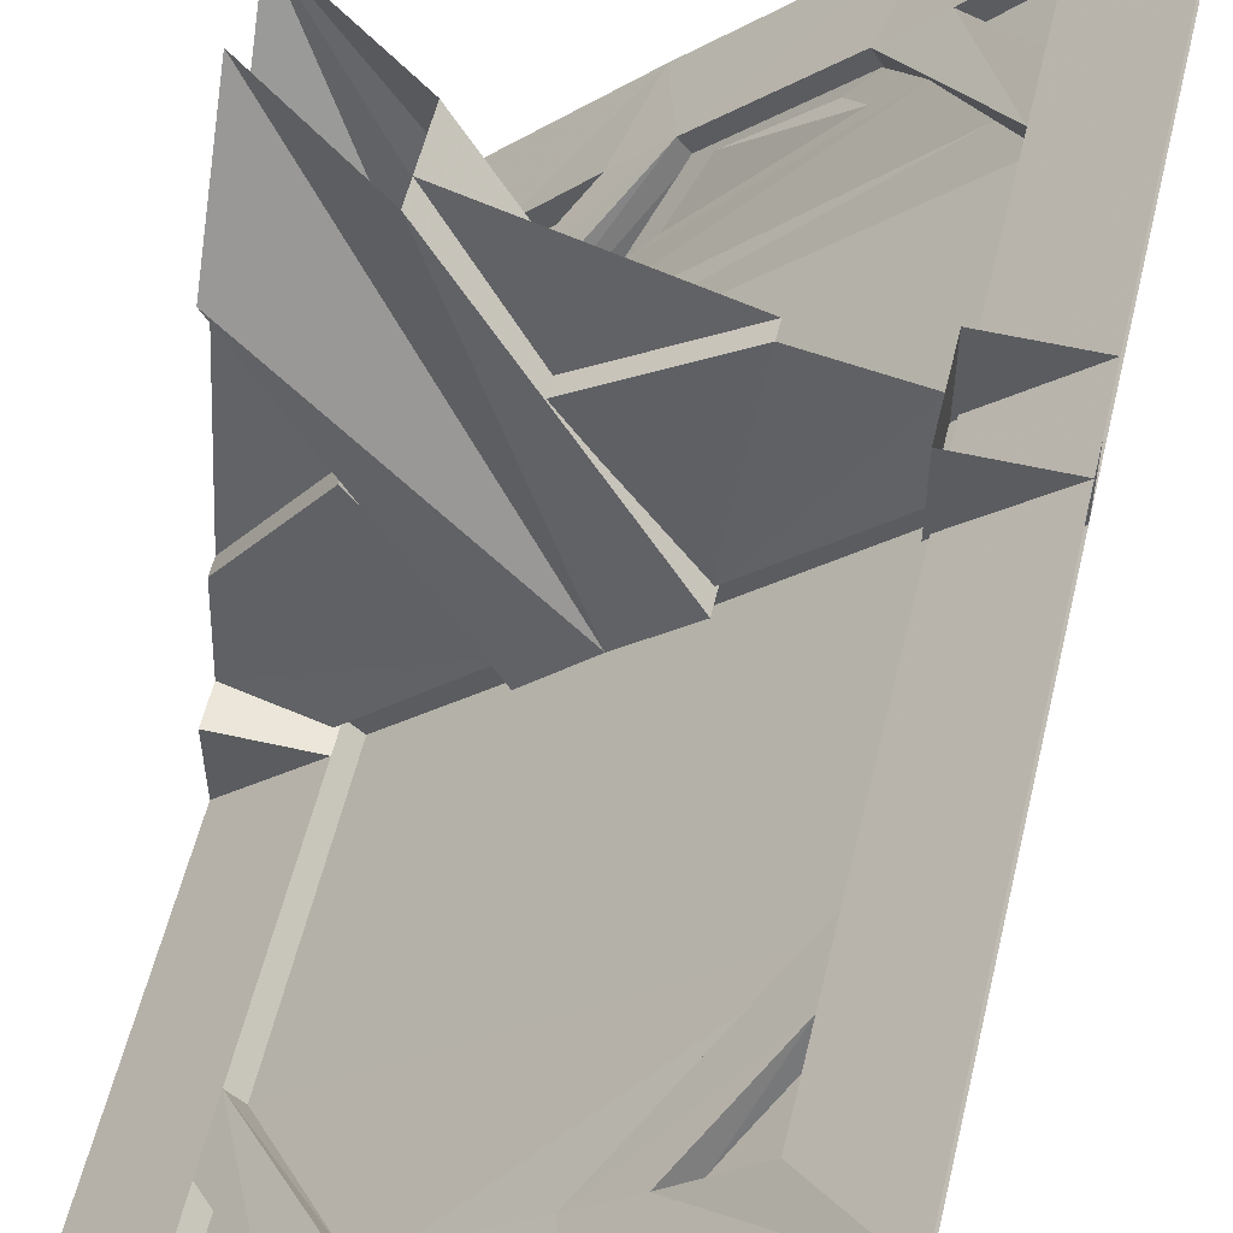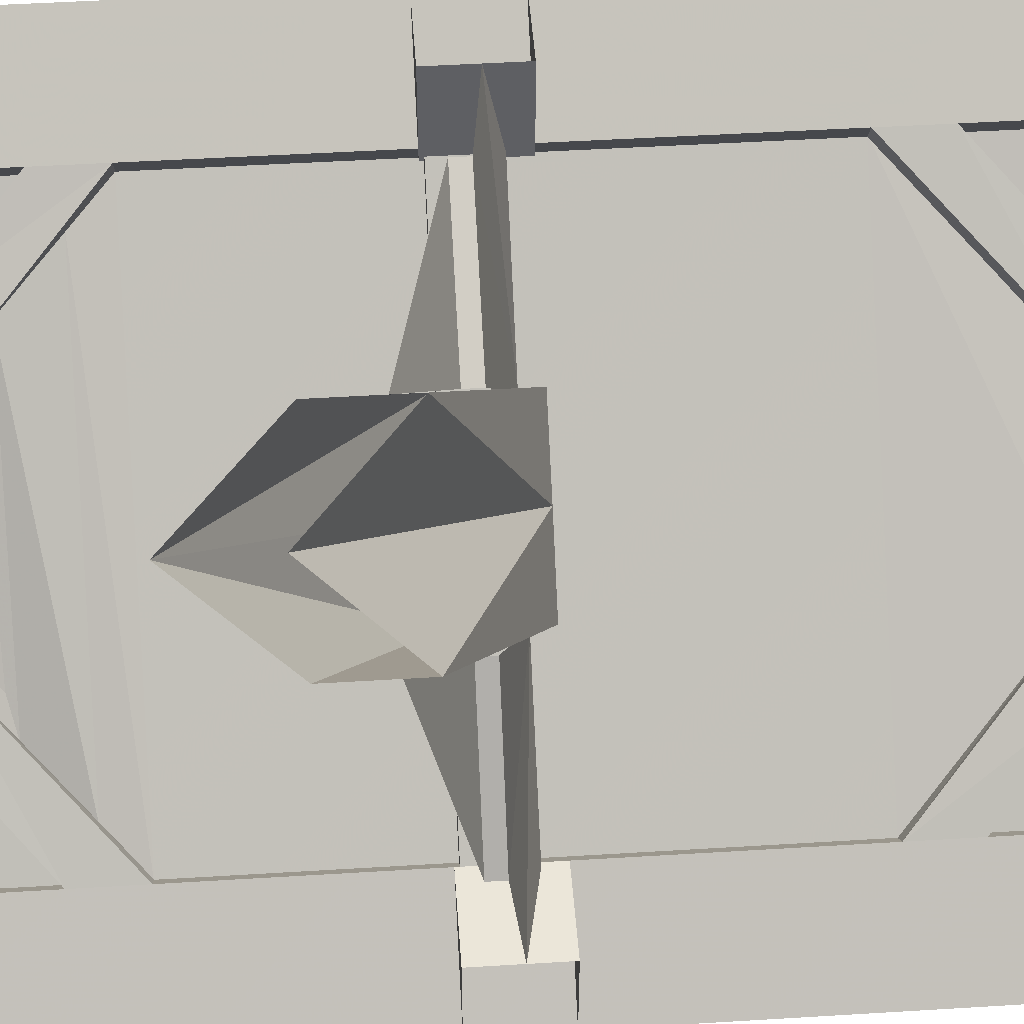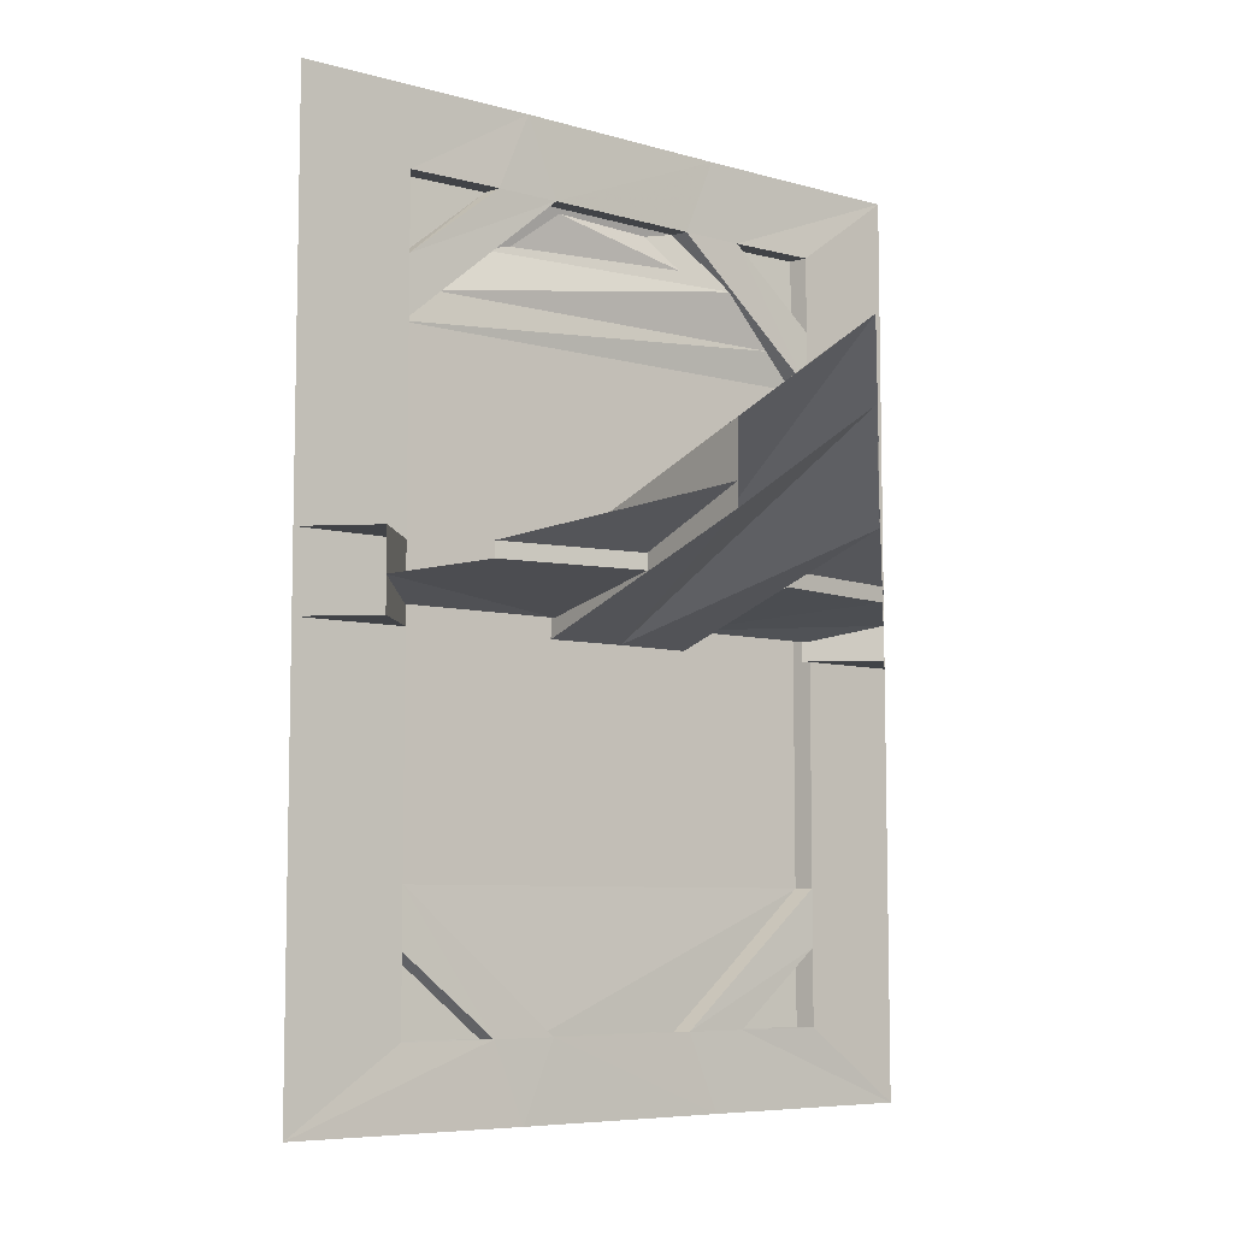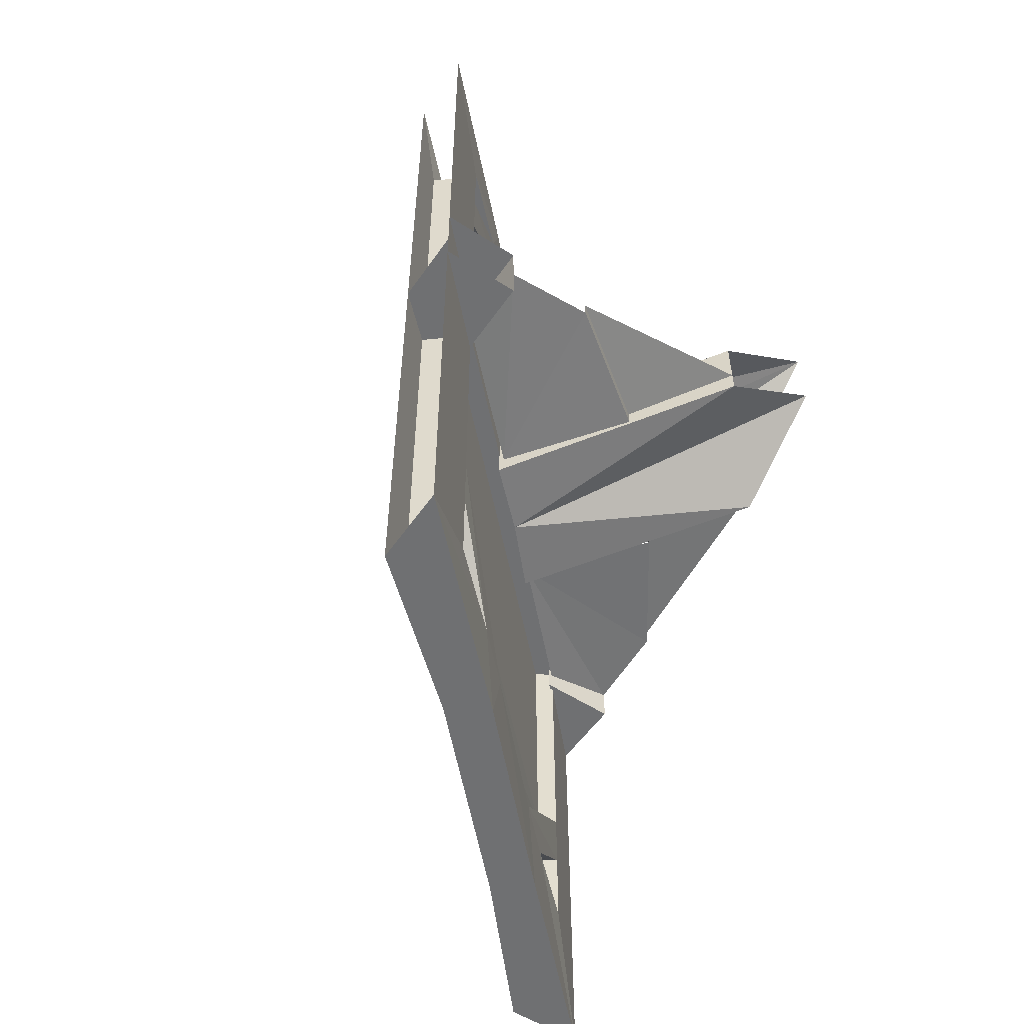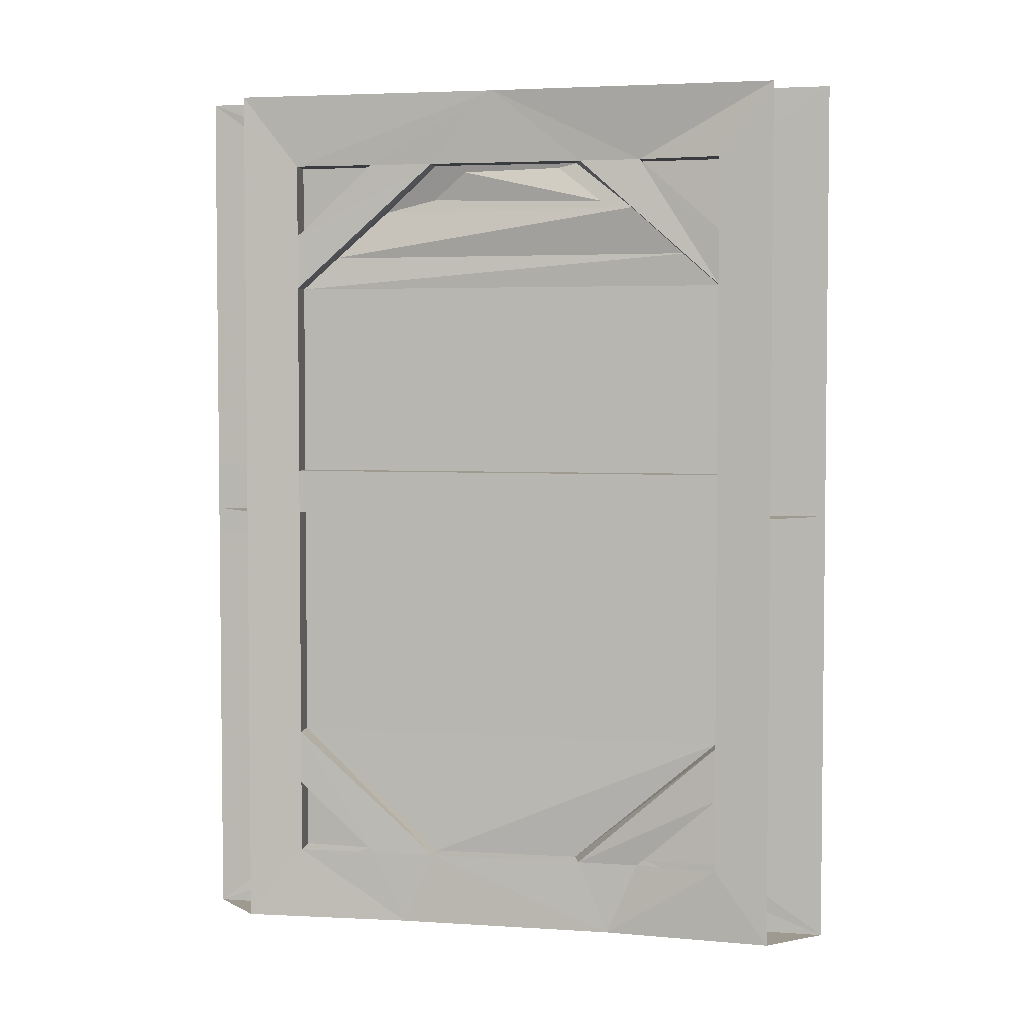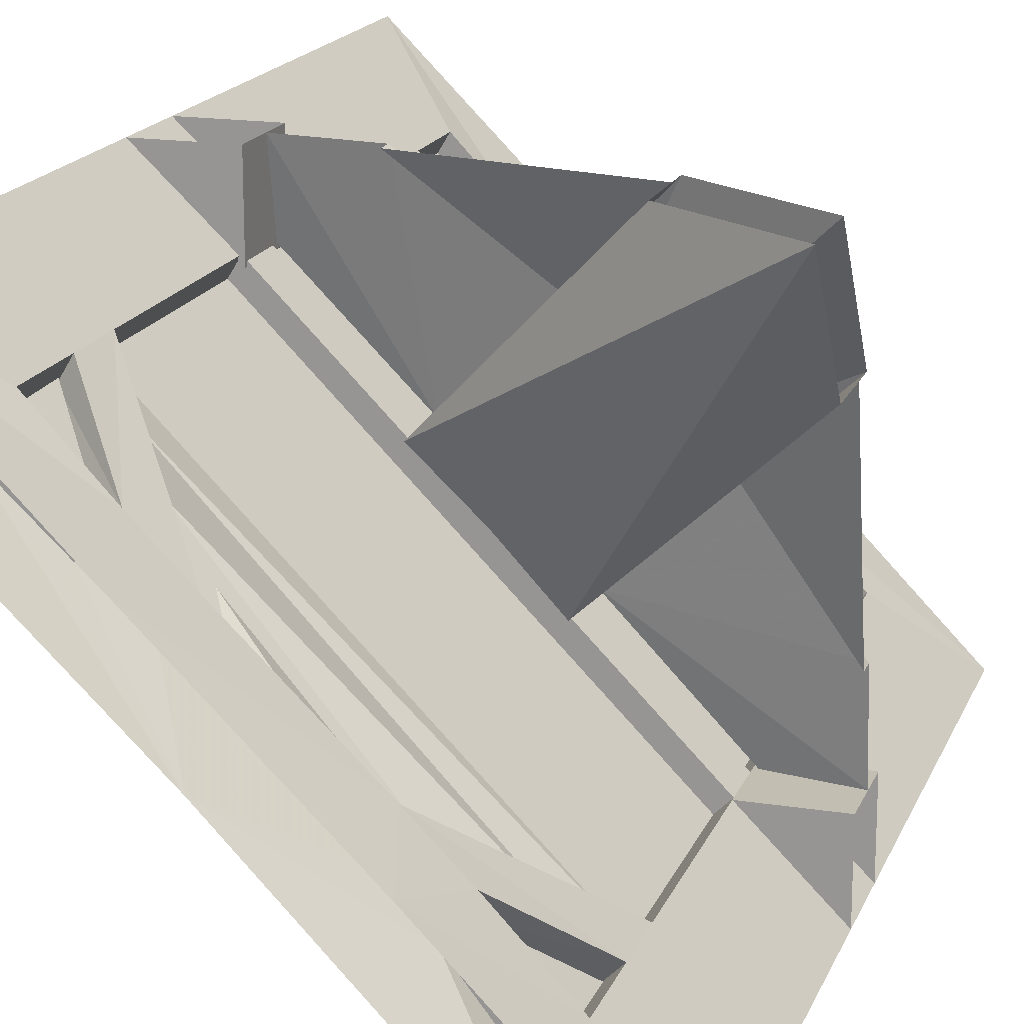
<metadata>
{"format":"obj","ext":"obj","renderer":"f3d","projection":"perspective","resolution":1024,"background":"white","views":[{"elev":56.3,"azim":13.4,"up":"+Z"},{"elev":47.6,"azim":-94.0,"up":"+Z"},{"elev":-7.2,"azim":-83.2,"up":"+Y"},{"elev":-54.9,"azim":-124.2,"up":"+Y"},{"elev":3.8,"azim":147.6,"up":"+Y"},{"elev":17.5,"azim":-162.7,"up":"+Z"}]}
</metadata>
<code>
v 0.3672 -0.8438 0.3125
v -0.3047 -0.8438 -0.3672
v -0.3047 -0.5469 -0.3672
v 0.3672 -0.5469 0.3125
v -0.3047 -0.4297 -0.3672
v 0.3672 -0.4297 0.3125
v -0.25 -0.3594 -0.3203
v 0.3125 -0.3594 0.2656
v -0.1562 -0.2578 -0.25
v 0.2188 -0.2578 0.1953
v -0.08594 -0.1562 -0.1328
v 0.1484 -0.1562 0.08594
v 0.1797 -0.1562 0.05469
v 0.4062 -0.4297 0.2656
v 0.3438 -0.4297 0.3516
v 0.125 -0.1562 0.125
v -0.1094 -0.1562 -0.1016
v -0.0625 -0.1562 -0.1797
v 0.08594 0 -0.05469
v 0.2812 -0.1562 0.1484
v 0.4062 -0.3125 0.2656
v 0.3672 -0.3125 0.3125
v 0.3438 -0.3125 0.3516
v 0.2188 -0.1562 0.2188
v 0.1719 0 0.1719
v -0.1562 0 -0.1484
v -0.2031 -0.1562 -0.1953
v -0.3359 -0.3125 -0.3359
v -0.3359 -0.4297 -0.3359
v -0.3047 -0.3125 -0.3672
v -0.2656 -0.4297 -0.4141
v -0.1562 -0.1562 -0.2734
v -0.3438 0 -0.5
v -0.2656 -0.1562 -0.4141
v -0.3438 -0.1562 -0.5
v -0.2656 -0.3125 -0.4141
v -0.3438 -0.3125 -0.5
v -0.3438 -0.4297 -0.5
v -0.2656 -0.8438 -0.4141
v -0.3438 -0.8438 -0.5
v -0.2656 -0.9375 -0.4141
v -0.3438 -0.9375 -0.5
v -0.2656 -1.445 -0.4141
v -0.3438 -1.445 -0.5
v -0.2656 -1.562 -0.4141
v -0.3438 -1.562 -0.5
v -0.2656 -1.719 -0.4141
v -0.3438 -1.875 -0.5
v -0.1094 -1.875 -0.2266
v -0.5 -1.875 -0.5
v -0.1562 -1.875 -0.1484
v -0.2031 -1.719 -0.1953
v -0.3359 -1.719 -0.3359
v -0.3359 -1.562 -0.3359
v -0.5 -1.562 -0.5
v -0.3359 -1.445 -0.3359
v -0.5 -1.445 -0.5
v -0.3359 -0.9375 -0.3359
v -0.5 -0.9375 -0.5
v -0.3047 -0.9375 -0.3672
v -0.3047 -1.445 -0.3672
v -0.08594 -1.719 -0.1328
v -0.0625 -1.719 -0.1797
v -0.3047 -1.562 -0.3672
v -0.1094 -1.719 -0.1016
v 0.1719 -1.875 0.1719
v 0.125 -1.719 0.125
v 0.2188 -1.719 0.2188
v 0.3438 -1.562 0.3516
v 0.3438 -1.445 0.3516
v 0.3672 -1.445 0.3125
v 0.1484 -1.719 0.08594
v 0.1797 -1.719 0.05469
v 0.4062 -1.445 0.2656
v 0.2812 -1.719 0.1484
v 0.2266 -1.875 0.1016
v -0.1562 -1.719 -0.2734
v -0.3047 -1.719 -0.3672
v -0.3047 -0.1562 -0.3672
v -0.1797 -0.1562 -0.2266
v -0.3359 -0.1562 -0.3359
v 0.25 -0.1562 0.1797
v 0.4062 -0.1562 0.2656
v 0.3672 -0.1562 0.3125
v 0.3438 -0.1562 0.3516
v 0.5 -0.3125 0.3438
v 0.5 -0.4297 0.3438
v 0.5 -0.8438 0.3438
v 0.4062 -0.8438 0.2656
v 0.3438 -0.8438 0.3516
v 0.5 -0.4297 0.5
v 0.5 -0.3125 0.5
v 0.5 -0.1562 0.5
v 0.5 -0.1562 0.3438
v 0.5 0 0.3438
v 0.4062 -0.9375 0.2656
v 0.3672 -0.9375 0.3125
v 0.3438 -0.9375 0.3516
v 0.5 -0.9375 0.5
v 0.5 -0.9375 0.3438
v 0.5 -1.445 0.5
v 0.5 -1.562 0.5
v 0.3438 -1.719 0.3516
v 0.5 -1.875 0.5
v 0.5 -1.875 0.3438
v 0.4062 -1.719 0.2656
v 0.4062 -1.562 0.2656
v 0.5 -1.562 0.3438
v 0.5 -1.445 0.3438
v 0.3672 -1.562 0.3125
v 0.3672 -1.719 0.3125
v 0.25 -1.719 0.1797
v -0.1797 -1.719 -0.2266
v -0.3359 -0.8438 -0.3359
v 0.5 -0.8438 0.5
v -0.5 -0.3125 -0.5
v -0.5 -0.1562 -0.5
v -0.5 0 -0.5
v -0.5 -0.4297 -0.5
v -0.5 -0.8438 -0.5
v 0.3672 -0.5469 0.3203
v -0.3125 -0.5469 -0.3672
v -0.3125 -0.8438 -0.3672
v 0.3672 -0.8438 0.3203
v 0.3672 -0.4297 0.3203
v -0.3125 -0.4297 -0.3672
v 0.3047 -0.3594 0.2734
v -0.25 -0.3594 -0.3125
v 0.2109 -0.2578 0.2031
v -0.1562 -0.2578 -0.2422
v 0.1406 -0.1562 0.09375
v -0.09375 -0.1562 -0.1328
v 0.3672 -0.1562 0.3203
v 0.2422 -0.1562 0.1875
v 0.3672 -0.3125 0.3281
v -0.3125 -0.1562 -0.3672
v -0.3125 -0.3125 -0.3672
v 0.3672 -1.445 0.3203
v -0.3125 -1.445 -0.3672
v -0.09375 -1.719 -0.1328
v 0.1406 -1.719 0.09375
v 0.3672 -0.9375 0.3203
v -0.3125 -0.9375 -0.3672
v 0.2422 -1.719 0.1875
v 0.3672 -1.719 0.3203
v 0.3672 -1.562 0.3203
v -0.3125 -1.719 -0.3672
v -0.3125 -1.562 -0.3672
v 0.5 0 0.5
v 0.5 -0.8359 0.5
v 0.5 -0.9922 0.5
v 0.3359 -0.9922 0.3359
v 0.3359 -0.8359 0.3359
v 0.3359 -0.8359 0.5
v 0.3359 -0.9922 0.5
v -0.5 -0.9922 -0.5
v -0.5 -0.8359 -0.5
v -0.3359 -0.8359 -0.3359
v -0.3359 -0.9922 -0.3359
v -0.5 -0.9922 -0.3359
v -0.5 -0.8359 -0.3359
v 0.1172 -0.8359 0.1172
v 0 -0.8359 0.007812
v 0 -0.9922 0.007812
v 0.1172 -0.9922 0.1172
v -0.5 -0.4922 0.5
v -0.1094 -0.8359 -0.1094
v -0.5 -0.6641 0.2656
v -0.5 -0.8203 0.2656
v -0.1094 -0.9922 -0.1094
v -0.5 -0.6484 0.5
v -0.2578 -0.8203 0.5
v -0.2578 -0.6641 0.5
v -0.1172 -0.9531 -0.1016
v -0.3281 -0.8984 0.09375
v -0.5 -0.8984 -0.1484
v -0.5 -0.9219 -0.3359
v -0.3438 -0.9531 -0.3359
v -0.5 -0.8672 -0.1484
v -0.3281 -0.8672 0.09375
v -0.5 -0.7734 0.2656
v 0.1094 -0.9531 0.1172
v 0.1562 -0.8984 0.5
v -0.08594 -0.8984 0.3281
v -0.08594 -0.8672 0.3281
v 0.1562 -0.8672 0.5
v -0.2578 -0.7734 0.5
v 0.3359 -0.9219 0.5
v 0.3359 -0.9531 0.3438
f 1 2 3
f 1 3 4
f 72 62 61
f 72 61 71
f 71 61 60
f 71 60 97
f 111 112 110
f 113 78 64
f 121 122 123
f 121 123 124
f 138 139 140
f 138 140 141
f 139 138 142
f 139 142 143
f 144 145 146
f 147 113 148
f 4 3 5
f 4 5 6
f 125 126 122
f 125 122 121
f 6 5 7
f 6 7 8
f 127 128 126
f 127 126 125
f 8 7 9
f 8 9 10
f 129 130 128
f 129 128 127
f 10 9 11
f 10 11 12
f 82 84 22
f 79 80 30
f 131 132 130
f 131 130 129
f 133 134 135
f 80 136 137
f 12 11 13
f 12 13 14
f 12 14 6
f 12 6 15
f 12 15 16
f 12 16 11
f 11 16 17
f 11 17 5
f 11 5 18
f 11 18 13
f 17 29 5
f 5 31 18
f 45 77 64
f 79 34 32
f 79 32 80
f 79 80 27
f 79 27 81
f 82 20 83
f 82 83 84
f 82 84 85
f 82 85 24
f 110 69 112
f 110 112 107
f 112 75 107
f 77 113 64
f 64 113 52
f 64 52 54
f 112 69 68
f 13 18 19
f 13 19 20
f 18 32 19
f 19 32 33
f 33 32 34
f 33 34 35
f 94 83 95
f 95 83 19
f 19 83 20
f 150 151 152
f 150 152 153
f 150 153 154
f 154 153 155
f 155 153 152
f 155 152 151
f 156 157 158
f 156 158 159
f 156 159 160
f 160 159 161
f 161 159 158
f 161 158 157
f 162 163 164
f 162 164 165
f 166 162 163
f 166 163 167
f 166 167 168
f 168 167 169
f 169 167 170
f 169 170 164
f 169 164 171
f 171 164 172
f 172 164 165
f 172 165 173
f 173 165 162
f 173 162 166
f 163 164 170
f 163 170 167
f 179 176 180
f 176 175 180
f 184 183 185
f 185 183 186
f 13 20 21
f 13 21 14
f 15 23 24
f 15 24 16
f 17 27 28
f 17 28 29
f 18 31 32
f 43 63 45
f 65 56 52
f 67 68 69
f 67 69 70
f 73 74 75
f 63 77 45
f 36 32 31
f 39 89 41
f 41 89 96
f 107 75 74
f 90 114 98
f 98 114 58
f 56 54 52
f 14 21 6
f 6 21 22
f 6 22 23
f 6 23 15
f 16 24 25
f 16 25 17
f 17 25 26
f 17 26 27
f 5 29 30
f 5 30 31
f 35 34 36
f 35 36 37
f 37 36 31
f 37 31 38
f 38 31 39
f 38 39 40
f 40 39 41
f 40 41 42
f 42 41 43
f 42 43 44
f 44 43 45
f 44 45 46
f 46 45 47
f 46 47 48
f 48 47 49
f 48 49 50
f 50 49 51
f 50 51 52
f 50 52 53
f 50 53 54
f 50 54 55
f 55 54 56
f 55 56 57
f 57 56 58
f 57 58 59
f 59 58 60
f 59 60 42
f 42 60 41
f 41 60 61
f 41 61 43
f 43 61 62
f 43 62 63
f 43 45 61
f 61 45 64
f 61 64 54
f 61 54 56
f 61 56 62
f 62 56 65
f 65 52 51
f 65 51 66
f 65 66 67
f 67 66 68
f 67 70 71
f 67 71 72
f 72 71 73
f 73 71 74
f 73 75 76
f 73 76 49
f 73 49 63
f 63 49 77
f 45 64 78
f 45 78 47
f 79 81 30
f 79 30 34
f 34 30 36
f 36 30 80
f 36 80 32
f 36 31 30
f 82 24 22
f 82 22 20
f 20 22 21
f 21 22 84
f 21 84 83
f 21 83 86
f 21 86 87
f 21 87 14
f 14 87 88
f 14 88 89
f 14 89 6
f 6 89 1
f 6 1 90
f 6 90 15
f 15 90 91
f 15 91 92
f 15 92 23
f 23 92 93
f 23 93 85
f 23 85 84
f 23 84 22
f 23 22 24
f 83 94 86
f 31 5 2
f 31 2 39
f 39 2 1
f 39 1 89
f 41 96 60
f 60 96 97
f 60 97 98
f 60 98 58
f 60 58 61
f 61 58 56
f 99 100 96
f 99 96 97
f 99 97 98
f 99 98 70
f 99 70 101
f 101 70 69
f 101 69 102
f 102 69 103
f 102 103 104
f 104 103 68
f 104 68 66
f 104 66 105
f 105 66 76
f 105 76 106
f 105 106 107
f 105 107 108
f 108 107 74
f 108 74 109
f 109 74 96
f 109 96 100
f 100 96 89
f 100 89 88
f 49 47 77
f 76 66 51
f 76 51 49
f 106 76 75
f 110 107 106
f 110 106 111
f 110 111 103
f 110 103 69
f 110 107 74
f 110 74 71
f 110 71 70
f 110 70 69
f 97 96 74
f 97 74 71
f 97 71 70
f 97 70 98
f 64 54 78
f 78 54 53
f 30 81 28
f 30 28 80
f 80 28 27
f 30 29 28
f 2 5 29
f 2 29 114
f 2 114 1
f 1 114 90
f 90 98 115
f 90 115 91
f 116 28 81
f 116 81 117
f 117 81 118
f 118 81 26
f 26 81 27
f 119 29 28
f 119 28 116
f 120 114 29
f 120 29 119
f 59 58 114
f 59 114 120
f 98 99 115
f 24 85 149
f 24 149 25
f 93 149 85
f 174 175 176
f 174 176 177
f 174 177 178
f 179 180 181
f 182 183 184
f 185 186 187
f 188 183 182
f 188 182 189

</code>
